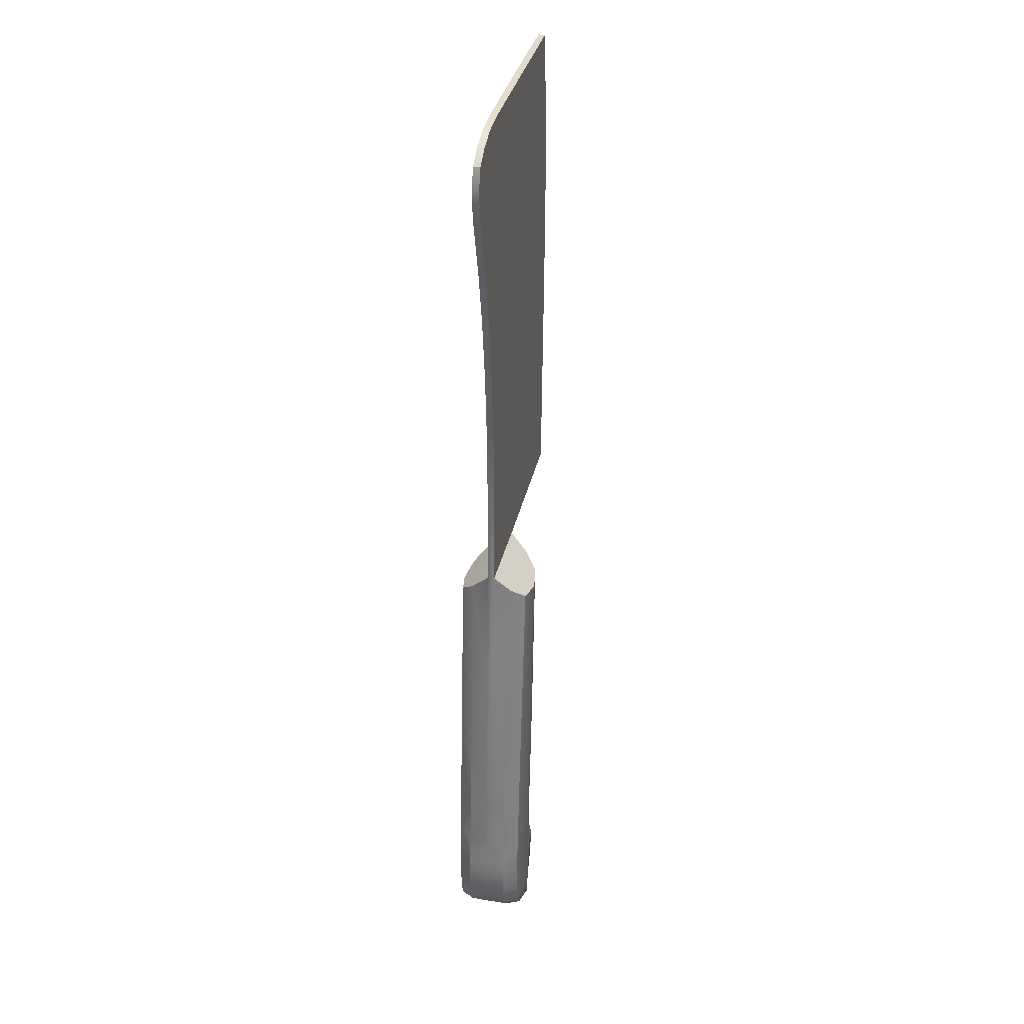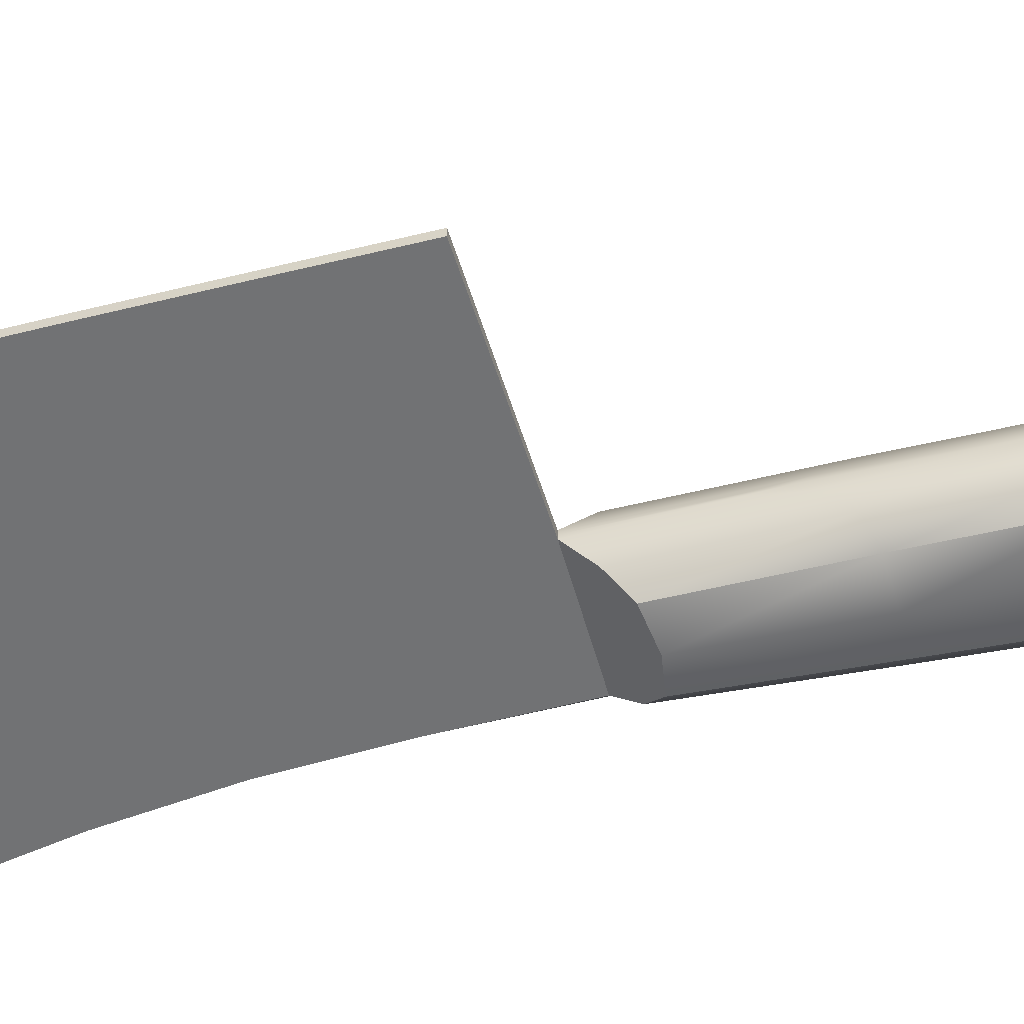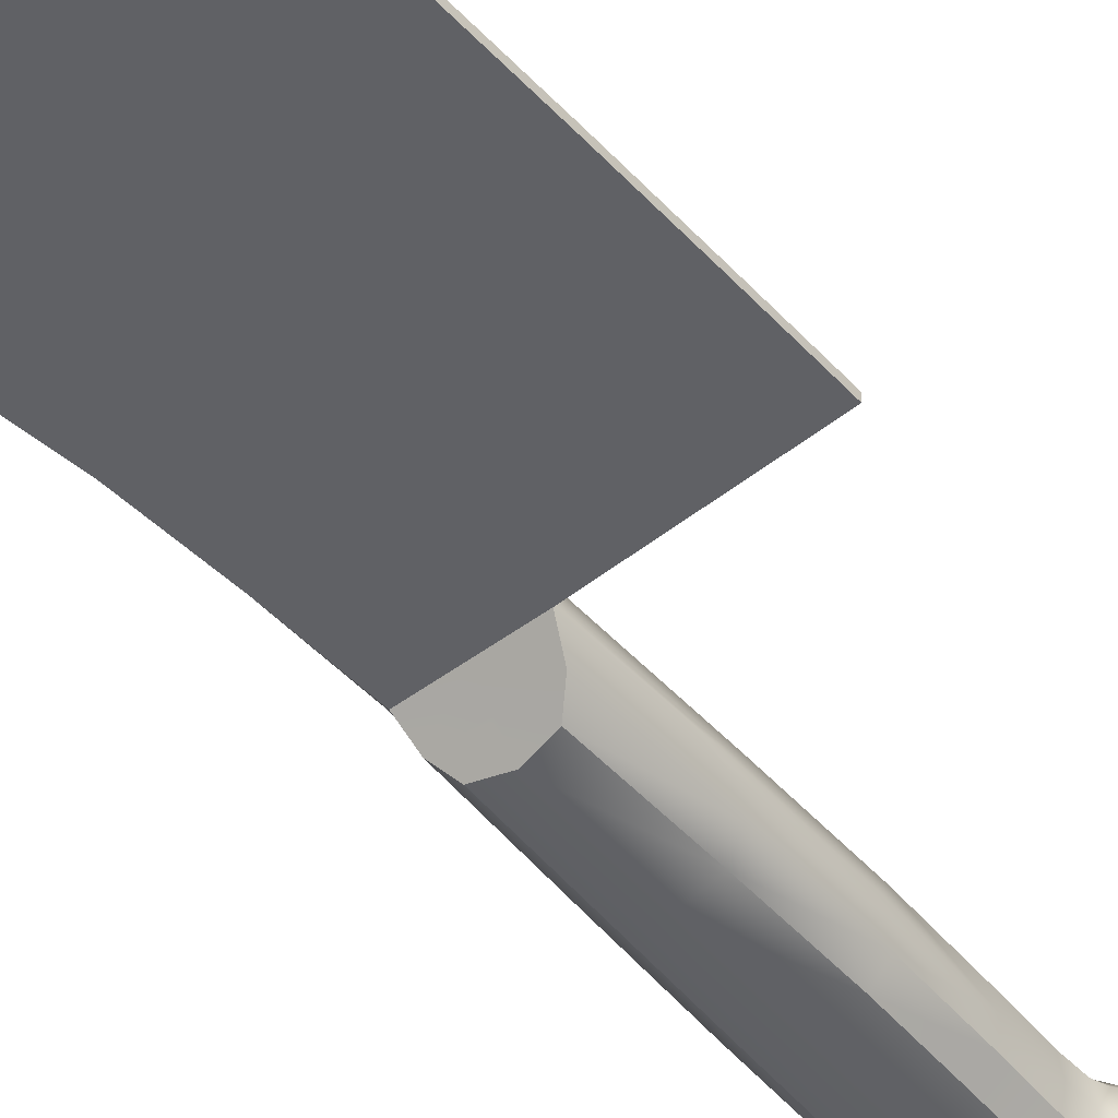
<metadata>
{"format":"obj","ext":"obj","renderer":"f3d","projection":"perspective","resolution":1024,"background":"white","views":[{"elev":35.3,"azim":102.2,"up":"+Y"},{"elev":-55.4,"azim":-73.0,"up":"+Z"},{"elev":-47.4,"azim":-137.8,"up":"+Z"}]}
</metadata>
<code>
v  2.414 -5.576 0.186
v  2.428 -5.576 0
v  2.421 -5.482 0
v  2.406 -5.482 0.186
v  2.42 -5.678 0.186
v  2.433 -5.678 0
v  2.279 -5.589 0.3255
v  2.278 -5.692 0.3255
v  2.279 -5.494 0.3255
v  2.279 -5.589 -0.3255
v  2.414 -5.576 -0.186
v  2.42 -5.678 -0.186
v  2.278 -5.692 -0.3255
v  2.406 -5.482 -0.186
v  2.279 -5.494 -0.3255
v  2.395 -5.382 0.186
v  2.41 -5.382 0
v  2.389 -5.147 0
v  2.373 -5.147 0.186
v  2.274 -5.393 0.3255
v  2.252 -5.157 0.3255
v  2.274 -5.393 -0.3255
v  2.395 -5.382 -0.186
v  2.373 -5.147 -0.186
v  2.252 -5.157 -0.3255
v  1.317 -5.782 0.186
v  1.407 -5.678 0.186
v  1.375 -5.678 0
v  1.281 -5.782 0
v  1.479 -5.574 0.186
v  1.449 -5.574 0
v  1.57 -5.665 0.3255
v  1.628 -5.562 0.3255
v  1.523 -5.775 0.3255
v  1.57 -5.665 -0.3255
v  1.407 -5.678 -0.186
v  1.479 -5.574 -0.186
v  1.628 -5.562 -0.3255
v  1.317 -5.782 -0.186
v  1.523 -5.775 -0.3255
v  1.512 -5.468 0.186
v  1.484 -5.468 0
v  1.506 -5.229 0.186
v  1.477 -5.229 0
v  1.655 -5.457 0.3255
v  1.646 -5.219 0.3255
v  1.655 -5.457 -0.3255
v  1.512 -5.468 -0.186
v  1.506 -5.229 -0.186
v  1.646 -5.219 -0.3255
v  2.421 -5.805 0.186
v  2.433 -5.805 0
v  2.409 -5.938 0.186
v  2.421 -5.938 0
v  2.28 -5.819 0.3255
v  2.276 -5.951 0.3255
v  2.28 -5.819 -0.3255
v  2.421 -5.805 -0.186
v  2.409 -5.938 -0.186
v  2.276 -5.951 -0.3255
v  2.377 -6.062 0.186
v  2.385 -6.062 0
v  2.321 -6.171 0.186
v  2.325 -6.171 0
v  2.258 -6.074 0.3255
v  2.224 -6.182 0.3255
v  2.258 -6.074 -0.3255
v  2.377 -6.062 -0.186
v  2.321 -6.171 -0.186
v  2.224 -6.182 -0.3255
v  1.352 -5.916 0.186
v  1.317 -5.916 0
v  1.362 -6.043 0
v  1.395 -6.043 0.186
v  1.526 -5.902 0.3255
v  1.56 -6.03 0.3255
v  1.352 -5.916 -0.186
v  1.526 -5.902 -0.3255
v  1.395 -6.043 -0.186
v  1.56 -6.03 -0.3255
v  1.452 -6.158 0.186
v  1.421 -6.158 0
v  1.503 -6.254 0
v  1.53 -6.254 0.186
v  1.604 -6.146 0.3255
v  1.663 -6.244 0.3255
v  1.452 -6.158 -0.186
v  1.604 -6.146 -0.3255
v  1.53 -6.254 -0.186
v  1.663 -6.244 -0.3255
v  2.24 -6.262 0.186
v  2.24 -6.262 0
v  2.12 -6.329 0.186
v  2.115 -6.329 0
v  2.17 -6.27 0.3255
v  2.095 -6.318 0.2893
v  2.17 -6.27 -0.3255
v  2.24 -6.262 -0.186
v  2.12 -6.329 -0.186
v  2.095 -6.318 -0.2893
v  1.949 -6.364 0.186
v  1.938 -6.364 0
v  1.772 -6.365 0.186
v  1.754 -6.365 0
v  1.963 -6.347 0.3255
v  1.817 -6.348 0.2893
v  1.949 -6.364 -0.186
v  1.772 -6.365 -0.186
v  1.817 -6.348 -0.2893
v  1.963 -6.347 -0.3255
v  1.635 -6.326 0.186
v  1.611 -6.326 0
v  1.74 -6.318 0.3255
v  1.635 -6.326 -0.186
v  1.74 -6.318 -0.3255
v  2.259 -3.908 0.188
v  2.33 -4.648 0.186
v  2.351 -4.648 0
v  2.286 -3.752 0
v  2.203 -4.658 0.3255
v  2.128 -3.933 0.326
v  2.33 -4.648 -0.186
v  2.259 -3.908 -0.188
v  2.203 -4.658 -0.3255
v  2.128 -3.933 -0.326
v  1.455 -4.729 0.186
v  1.425 -4.729 0
v  1.39 -3.983 0.188
v  1.325 -3.825 0
v  1.598 -4.719 0.3255
v  1.534 -3.988 0.326
v  1.455 -4.729 -0.186
v  1.39 -3.983 -0.188
v  1.534 -3.988 -0.326
v  1.598 -4.719 -0.3255
v  1.295 -1.911 0.2022
v  1.661 -1.899 0.2022
v  1.642 -1.739 0.0324
v  1.221 -1.751 0.0324
v  2.028 -1.887 0.2022
v  2.063 -1.727 0.0324
v  1.681 -2.059 0.372
v  1.923 -2.01 0.3295
v  1.428 -2.028 0.3295
v  1.661 -1.899 -0.2022
v  2.028 -1.887 -0.2022
v  1.923 -2.01 -0.3295
v  1.681 -2.059 -0.372
v  1.642 -1.739 -0.0324
v  2.063 -1.727 -0.0324
v  1.295 -1.911 -0.2022
v  1.221 -1.751 -0.0324
v  1.428 -2.028 -0.3295
v  2.153 -2.952 0.1941
v  2.175 -2.797 0.0593
v  2.032 -3.019 0.3275
v  2.032 -3.019 -0.3275
v  2.153 -2.952 -0.1941
v  2.175 -2.797 -0.0593
v  1.339 -3.005 0.1941
v  1.282 -2.847 0.0593
v  1.479 -3.058 0.3275
v  1.339 -3.005 -0.1941
v  1.479 -3.058 -0.3275
v  1.282 -2.847 -0.0593
v  1.929 -5.627 0.372
v  1.958 -5.528 0.372
v  1.906 -5.734 0.372
v  1.929 -5.627 -0.372
v  1.906 -5.734 -0.372
v  1.958 -5.528 -0.372
v  1.968 -5.425 0.372
v  1.952 -5.188 0.372
v  1.968 -5.425 -0.372
v  1.952 -5.188 -0.372
v  1.937 -6.11 0.372
v  1.923 -5.991 0.372
v  1.949 -6.213 0.372
v  1.937 -6.11 -0.372
v  1.949 -6.213 -0.372
v  1.923 -5.991 -0.372
v  1.908 -5.86 0.372
v  1.908 -5.86 -0.372
v  1.96 -6.294 0.372
v  1.96 -6.294 -0.372
v  1.903 -4.689 0.372
v  1.833 -3.966 0.372
v  1.903 -4.689 -0.372
v  1.833 -3.966 -0.372
v  1.758 -3.058 0.372
v  1.758 -3.058 -0.372
v  2.175 -2.681 0
v  2.153 -2.49 0.0108
v  2.08 -1.715 0.0148
v  2.085 -1.763 0
v  2.153 -2.49 -0.0108
v  2.08 -1.715 -0.0148
v  1.252 -2.534 0.0108
v  1.26 -2.729 0
v  1.221 -1.751 0.0162
v  1.221 -1.751 0
v  1.252 -2.534 -0.0108
v  1.221 -1.751 -0.0162
v  2.04 -0.9147 0
v  2.04 -0.9147 0.0162
v  2.04 -0.9147 0.0324
v  2.045 -0.1164 0.0162
v  2.045 -0.1164 0.0324
v  2.045 -0.1164 0
v  2.04 -0.9147 -0.0162
v  2.04 -0.9147 -0.0324
v  2.045 -0.1164 -0.0324
v  2.045 -0.1164 -0.0162
v  1.619 -0.9267 0.0324
v  1.109 -0.9356 0.0324
v  1.624 -0.1193 0.0324
v  1.111 -0.1214 0.0324
v  1.619 -0.9267 -0.0324
v  1.109 -0.9356 -0.0324
v  1.111 -0.1214 -0.0324
v  1.624 -0.1193 -0.0324
v  1.687 0.6776 0.0324
v  2.106 0.6531 0.0324
v  1.163 0.696 0.0324
v  1.786 1.38 0.0324
v  1.25 1.422 0.0324
v  2.203 1.325 0.0324
v  1.687 0.6776 -0.0324
v  1.163 0.696 -0.0324
v  1.25 1.422 -0.0324
v  1.786 1.38 -0.0324
v  2.106 0.6531 -0.0324
v  2.203 1.325 -0.0324
v  2.106 0.6531 0.0162
v  2.106 0.6531 0
v  2.203 1.325 0.0162
v  2.203 1.325 0
v  2.106 0.6531 -0.0162
v  2.203 1.325 -0.0162
v  2.316 1.831 0.0162
v  2.316 1.831 0
v  2.316 1.831 0.0324
v  2.419 2.19 0.0162
v  2.419 2.19 0.0324
v  2.419 2.19 0
v  2.316 1.831 -0.0162
v  2.316 1.831 -0.0324
v  2.419 2.19 -0.0324
v  2.419 2.19 -0.0162
v  1.901 1.905 0.0324
v  1.354 1.961 0.0324
v  2.042 2.277 0.0324
v  1.553 2.427 0.0324
v  1.901 1.905 -0.0324
v  1.354 1.961 -0.0324
v  1.553 2.427 -0.0324
v  2.042 2.277 -0.0324
v  0.609 2.405 0.0324
v  0.5425 1.98 0.0324
v  0.4762 1.436 0.0324
v  -0.4018 1.98 0.0324
v  -0.4167 1.436 0.0324
v  -0.3724 2.401 0.0324
v  -0.4018 1.98 -0.0324
v  0.5425 1.98 -0.0324
v  0.4762 1.436 -0.0324
v  -0.4167 1.436 -0.0324
v  0.609 2.405 -0.0324
v  -0.3724 2.401 -0.0324
v  0.4305 0.7021 0.0324
v  0.4111 -0.1221 0.0324
v  -0.4066 0.7021 0.0324
v  -0.3814 -0.1221 0.0324
v  0.4305 0.7021 -0.0324
v  0.4111 -0.1221 -0.0324
v  -0.3814 -0.1221 -0.0324
v  -0.4066 0.7021 -0.0324
v  0.4234 -0.9386 0.0324
v  0.4516 -1.751 0.0324
v  -0.3508 -0.9386 0.0324
v  -0.3175 -1.751 0.0324
v  0.4234 -0.9386 -0.0324
v  0.4516 -1.751 -0.0324
v  -0.3175 -1.751 -0.0324
v  -0.3508 -0.9386 -0.0324
v  0.4516 -1.751 0.0162
v  0.4516 -1.751 -0
v  -0.3175 -1.751 0.0162
v  -0.3175 -1.751 -0
v  0.4516 -1.751 -0.0162
v  -0.3175 -1.751 -0.0162
v  -0.4018 1.98 0.0162
v  -0.4167 1.436 0.0162
v  -0.4018 1.98 -0
v  -0.4167 1.436 -0
v  -0.3724 2.401 0.0162
v  -0.3724 2.401 -0
v  -0.4018 1.98 -0.0162
v  -0.3724 2.401 -0.0162
v  -0.4167 1.436 -0.0162
v  -0.4066 0.7021 0.0162
v  -0.3814 -0.1221 0.0162
v  -0.4066 0.7021 -0
v  -0.3814 -0.1221 -0
v  -0.4066 0.7021 -0.0162
v  -0.3814 -0.1221 -0.0162
v  -0.3508 -0.9386 0.0162
v  -0.3508 -0.9386 -0
v  -0.3508 -0.9386 -0.0162
v  -0.3387 2.767 0.0162
v  -0.3387 2.767 0.0324
v  -0.3387 2.767 -0
v  -0.303 3.105 0.0162
v  -0.303 3.105 -0
v  -0.303 3.105 0.0324
v  -0.3387 2.767 -0.0162
v  -0.303 3.105 -0.0162
v  -0.3387 2.767 -0.0324
v  -0.303 3.105 -0.0324
v  1.468 2.814 0.0324
v  0.6549 2.781 0.0324
v  0.6907 3.132 0.0324
v  1.487 3.153 0.0324
v  0.6549 2.781 -0.0324
v  0.6907 3.132 -0.0324
v  1.468 2.814 -0.0324
v  1.487 3.153 -0.0324
v  0.6907 3.132 0.0162
v  1.487 3.153 0.0162
v  1.487 3.153 0
v  0.6907 3.132 -0
v  0.6907 3.132 -0.0162
v  1.487 3.153 -0.0162
v  2.359 2.888 0.0324
v  2.528 2.794 0.0324
v  2.47 2.966 0.0324
v  2.309 3.078 0.0324
v  2.349 2.7 0.0324
v  2.52 2.599 0.0324
v  2.165 2.935 0.0324
v  2.177 2.765 0.0324
v  2.098 3.139 0.0324
v  2.359 2.888 -0.0324
v  2.349 2.7 -0.0324
v  2.177 2.765 -0.0324
v  2.165 2.935 -0.0324
v  2.528 2.794 -0.0324
v  2.52 2.599 -0.0324
v  2.309 3.078 -0.0324
v  2.47 2.966 -0.0324
v  2.098 3.139 -0.0324
v  1.92 2.888 0.0324
v  1.89 3.16 0.0324
v  2.009 2.66 0.0324
v  1.92 2.888 -0.0324
v  2.009 2.66 -0.0324
v  1.89 3.16 -0.0324
v  2.217 2.519 0.0324
v  2.486 2.422 0.0324
v  2.486 2.422 -0.0324
v  2.217 2.519 -0.0324
v  2.486 2.422 0.0162
v  2.52 2.599 0.0162
v  2.486 2.422 0
v  2.52 2.599 0
v  2.486 2.422 -0.0162
v  2.52 2.599 -0.0162
v  2.528 2.794 0.0162
v  2.47 2.966 0.0162
v  2.528 2.794 0
v  2.47 2.966 0
v  2.528 2.794 -0.0162
v  2.47 2.966 -0.0162
v  2.309 3.078 0.0162
v  2.098 3.139 0.0162
v  2.309 3.078 0
v  2.098 3.139 0
v  2.309 3.078 -0.0162
v  2.098 3.139 -0.0162
v  1.89 3.16 0.0162
v  1.89 3.16 0
v  1.89 3.16 -0.0162
g Cleaver
f 1 2 3 4
f 1 5 6 2
f 5 1 7 8
f 1 4 9 7
f 10 11 12 13
f 11 2 6 12
f 11 14 3 2
f 11 10 15 14
f 16 17 18 19
f 17 16 4 3
f 4 16 20 9
f 16 19 21 20
f 22 23 14 15
f 14 23 17 3
f 23 24 18 17
f 23 22 25 24
f 26 27 28 29
f 27 30 31 28
f 30 27 32 33
f 27 26 34 32
f 35 36 37 38
f 36 28 31 37
f 28 36 39 29
f 36 35 40 39
f 30 41 42 31
f 41 43 44 42
f 43 41 45 46
f 41 30 33 45
f 47 48 49 50
f 48 42 44 49
f 42 48 37 31
f 48 47 38 37
f 51 52 6 5
f 51 53 54 52
f 53 51 55 56
f 51 5 8 55
f 57 58 59 60
f 58 52 54 59
f 58 12 6 52
f 58 57 13 12
f 53 61 62 54
f 61 63 64 62
f 63 61 65 66
f 61 53 56 65
f 67 68 69 70
f 68 62 64 69
f 62 68 59 54
f 68 67 60 59
f 71 72 73 74
f 72 71 26 29
f 71 75 34 26
f 75 71 74 76
f 77 39 40 78
f 39 77 72 29
f 77 79 73 72
f 79 77 78 80
f 81 82 83 84
f 82 81 74 73
f 81 85 76 74
f 85 81 84 86
f 87 79 80 88
f 79 87 82 73
f 87 89 83 82
f 89 87 88 90
f 63 91 92 64
f 92 91 93 94
f 93 91 95 96
f 91 63 66 95
f 97 98 99 100
f 99 98 92 94
f 92 98 69 64
f 98 97 70 69
f 101 102 94 93
f 102 101 103 104
f 101 105 106 103
f 101 93 96 105
f 107 108 109 110
f 108 107 102 104
f 107 99 94 102
f 107 110 100 99
f 111 112 104 103
f 112 111 84 83
f 111 113 86 84
f 113 111 103 106
f 114 89 90 115
f 89 114 112 83
f 114 108 104 112
f 108 114 115 109
f 116 117 118 119
f 118 117 19 18
f 117 120 21 19
f 117 116 121 120
f 118 122 123 119
f 122 124 125 123
f 122 24 25 124
f 24 122 118 18
f 126 127 44 43
f 127 126 128 129
f 126 130 131 128
f 130 126 43 46
f 132 133 134 135
f 133 132 127 129
f 132 49 44 127
f 49 132 135 50
f 136 137 138 139
f 138 137 140 141
f 137 142 143 140
f 137 136 144 142
f 145 146 147 148
f 146 145 149 150
f 149 145 151 152
f 145 148 153 151
f 140 154 155 141
f 154 116 119 155
f 116 154 156 121
f 154 140 143 156
f 157 158 123 125
f 158 159 119 123
f 159 158 146 150
f 158 157 147 146
f 160 161 129 128
f 161 160 136 139
f 160 162 144 136
f 162 160 128 131
f 163 151 153 164
f 151 163 165 152
f 163 133 129 165
f 133 163 164 134
f 166 167 33 32
f 167 166 7 9
f 166 168 8 7
f 168 166 32 34
f 169 10 13 170
f 10 169 171 15
f 169 35 38 171
f 35 169 170 40
f 172 173 46 45
f 173 172 20 21
f 172 167 9 20
f 167 172 45 33
f 174 22 15 171
f 22 174 175 25
f 174 47 50 175
f 47 174 171 38
f 85 176 177 76
f 177 176 65 56
f 176 178 66 65
f 176 85 86 178
f 179 67 70 180
f 67 179 181 60
f 181 179 88 80
f 179 180 90 88
f 182 168 34 75
f 168 182 55 8
f 182 177 56 55
f 182 75 76 177
f 183 57 60 181
f 57 183 170 13
f 183 78 40 170
f 183 181 80 78
f 178 184 95 66
f 184 105 96 95
f 184 113 106 105
f 113 184 178 86
f 185 110 109 115
f 185 97 100 110
f 97 185 180 70
f 180 185 115 90
f 186 120 121 187
f 186 173 21 120
f 186 130 46 173
f 186 187 131 130
f 188 175 50 135
f 188 124 25 175
f 188 189 125 124
f 188 135 134 189
f 190 187 121 156
f 190 162 131 187
f 162 190 142 144
f 142 190 156 143
f 148 191 164 153
f 191 189 134 164
f 191 157 125 189
f 157 191 148 147
f 192 193 155 119
f 193 194 141 155
f 193 192 195 194
f 196 159 150 197
f 159 196 192 119
f 196 197 195 192
f 161 198 199 129
f 198 200 201 199
f 198 161 139 200
f 202 203 152 165
f 202 199 201 203
f 199 202 165 129
f 204 205 194 195
f 194 205 206 141
f 205 207 208 206
f 205 204 209 207
f 210 211 212 213
f 211 210 197 150
f 197 210 204 195
f 210 213 209 204
f 214 138 141 206
f 214 215 139 138
f 214 216 217 215
f 216 214 206 208
f 218 219 220 221
f 218 149 152 219
f 218 211 150 149
f 211 218 221 212
f 222 216 208 223
f 216 222 224 217
f 222 225 226 224
f 225 222 223 227
f 228 229 230 231
f 229 228 221 220
f 228 232 212 221
f 232 228 231 233
f 234 207 209 235
f 234 223 208 207
f 234 236 227 223
f 234 235 237 236
f 238 232 233 239
f 238 213 212 232
f 238 235 209 213
f 238 239 237 235
f 240 236 237 241
f 240 242 227 236
f 240 243 244 242
f 240 241 245 243
f 246 247 248 249
f 246 239 233 247
f 246 241 237 239
f 246 249 245 241
f 250 225 227 242
f 225 250 251 226
f 250 252 253 251
f 252 250 242 244
f 254 255 256 257
f 255 254 231 230
f 254 247 233 231
f 247 254 257 248
f 258 259 251 253
f 259 260 226 251
f 260 259 261 262
f 259 258 263 261
f 264 265 266 267
f 265 255 230 266
f 255 265 268 256
f 265 264 269 268
f 260 270 224 226
f 270 271 217 224
f 270 272 273 271
f 270 260 262 272
f 274 275 276 277
f 274 229 220 275
f 229 274 266 230
f 274 277 267 266
f 278 215 217 271
f 215 278 279 139
f 278 280 281 279
f 280 278 271 273
f 282 283 284 285
f 283 282 219 152
f 282 275 220 219
f 275 282 285 276
f 286 200 139 279
f 286 287 201 200
f 286 288 289 287
f 286 279 281 288
f 290 287 289 291
f 290 203 201 287
f 290 283 152 203
f 290 291 284 283
f 292 293 262 261
f 292 294 295 293
f 292 296 297 294
f 292 261 263 296
f 298 294 297 299
f 298 300 295 294
f 298 264 267 300
f 298 299 269 264
f 301 302 273 272
f 301 303 304 302
f 301 293 295 303
f 301 272 262 293
f 305 303 295 300
f 305 306 304 303
f 305 277 276 306
f 305 300 267 277
f 307 288 281 280
f 307 308 289 288
f 307 302 304 308
f 307 280 273 302
f 309 308 304 306
f 309 291 289 308
f 309 285 284 291
f 309 306 276 285
f 310 296 263 311
f 310 312 297 296
f 310 313 314 312
f 310 311 315 313
f 316 312 314 317
f 316 299 297 312
f 316 318 269 299
f 316 317 319 318
f 320 321 258 253
f 258 321 311 263
f 321 322 315 311
f 322 321 320 323
f 324 318 319 325
f 318 324 268 269
f 268 324 326 256
f 326 324 325 327
f 328 329 330 331
f 328 322 323 329
f 328 313 315 322
f 328 331 314 313
f 332 325 319 317
f 332 333 327 325
f 332 331 330 333
f 332 317 314 331
f 334 335 336 337
f 335 334 338 339
f 334 340 341 338
f 340 334 337 342
f 343 344 345 346
f 344 343 347 348
f 343 349 350 347
f 349 343 346 351
f 352 353 323 320
f 352 340 342 353
f 352 354 341 340
f 354 352 320 253
f 355 346 345 356
f 355 357 351 346
f 355 326 327 357
f 326 355 356 256
f 252 358 354 253
f 358 338 341 354
f 338 358 359 339
f 358 252 244 359
f 360 361 344 348
f 361 356 345 344
f 356 361 257 256
f 361 360 248 257
f 362 359 244 243
f 362 363 339 359
f 362 364 365 363
f 362 243 245 364
f 366 367 365 364
f 366 360 348 367
f 366 249 248 360
f 366 364 245 249
f 368 335 339 363
f 368 369 336 335
f 368 370 371 369
f 368 363 365 370
f 372 373 371 370
f 372 347 350 373
f 372 367 348 347
f 372 370 365 367
f 374 337 336 369
f 374 375 342 337
f 374 376 377 375
f 374 369 371 376
f 378 379 377 376
f 378 349 351 379
f 378 373 350 349
f 378 376 371 373
f 380 353 342 375
f 380 329 323 353
f 380 381 330 329
f 380 375 377 381
f 382 333 330 381
f 382 357 327 333
f 382 379 351 357
f 382 381 377 379

</code>
